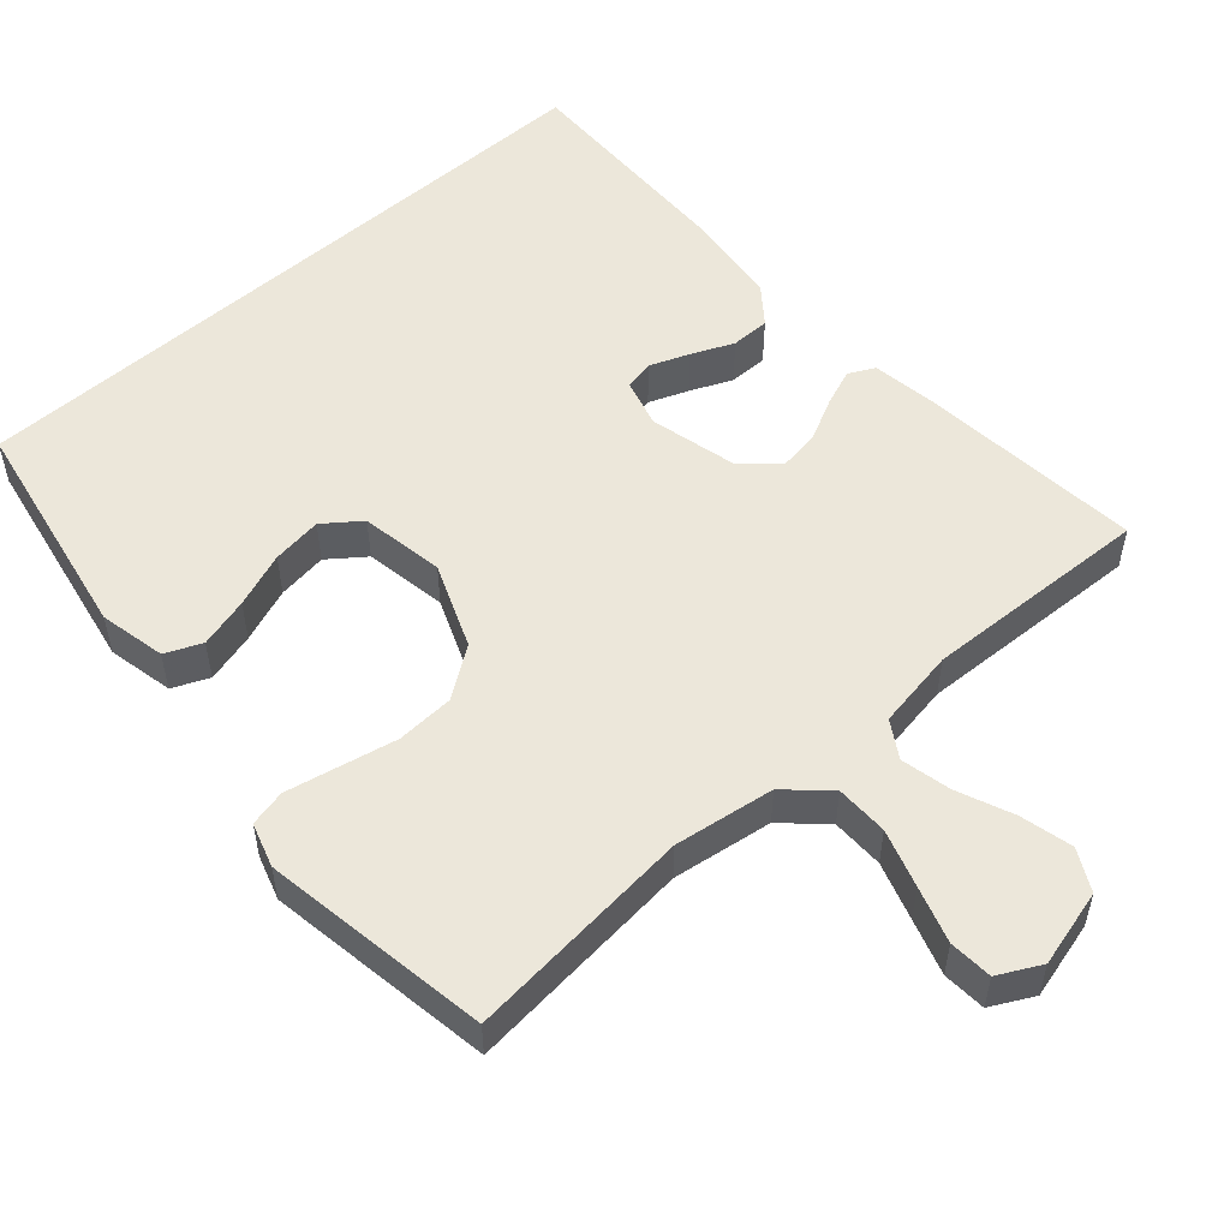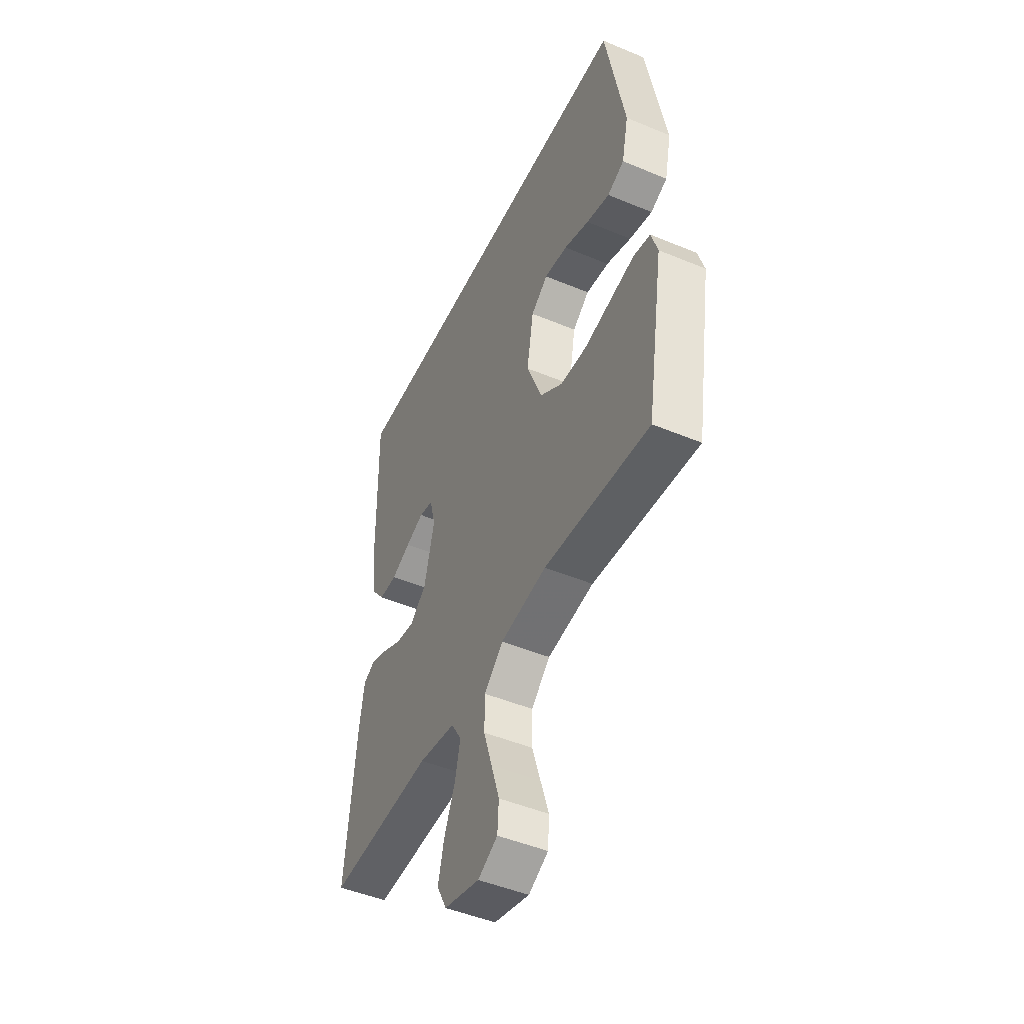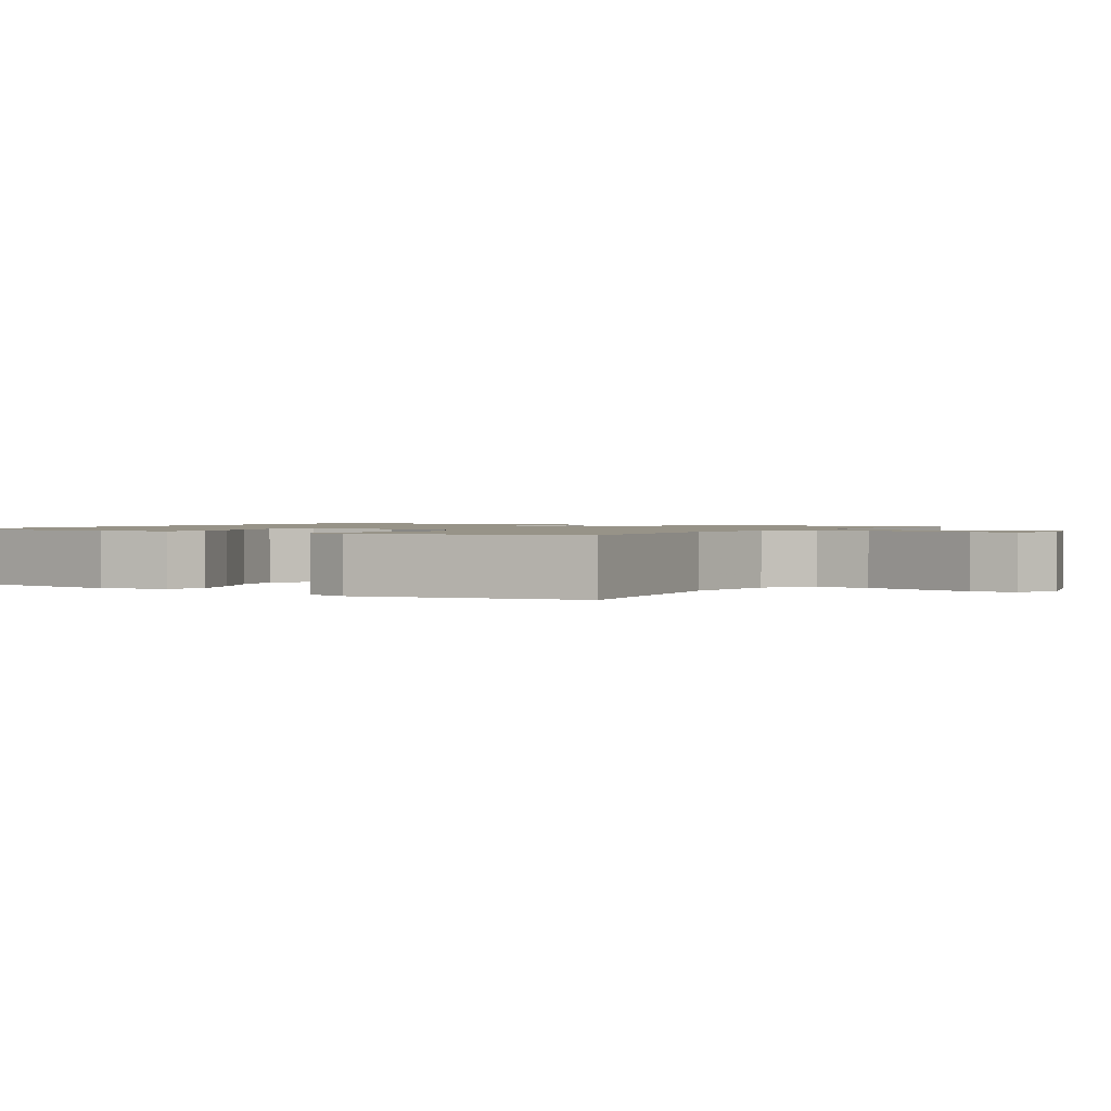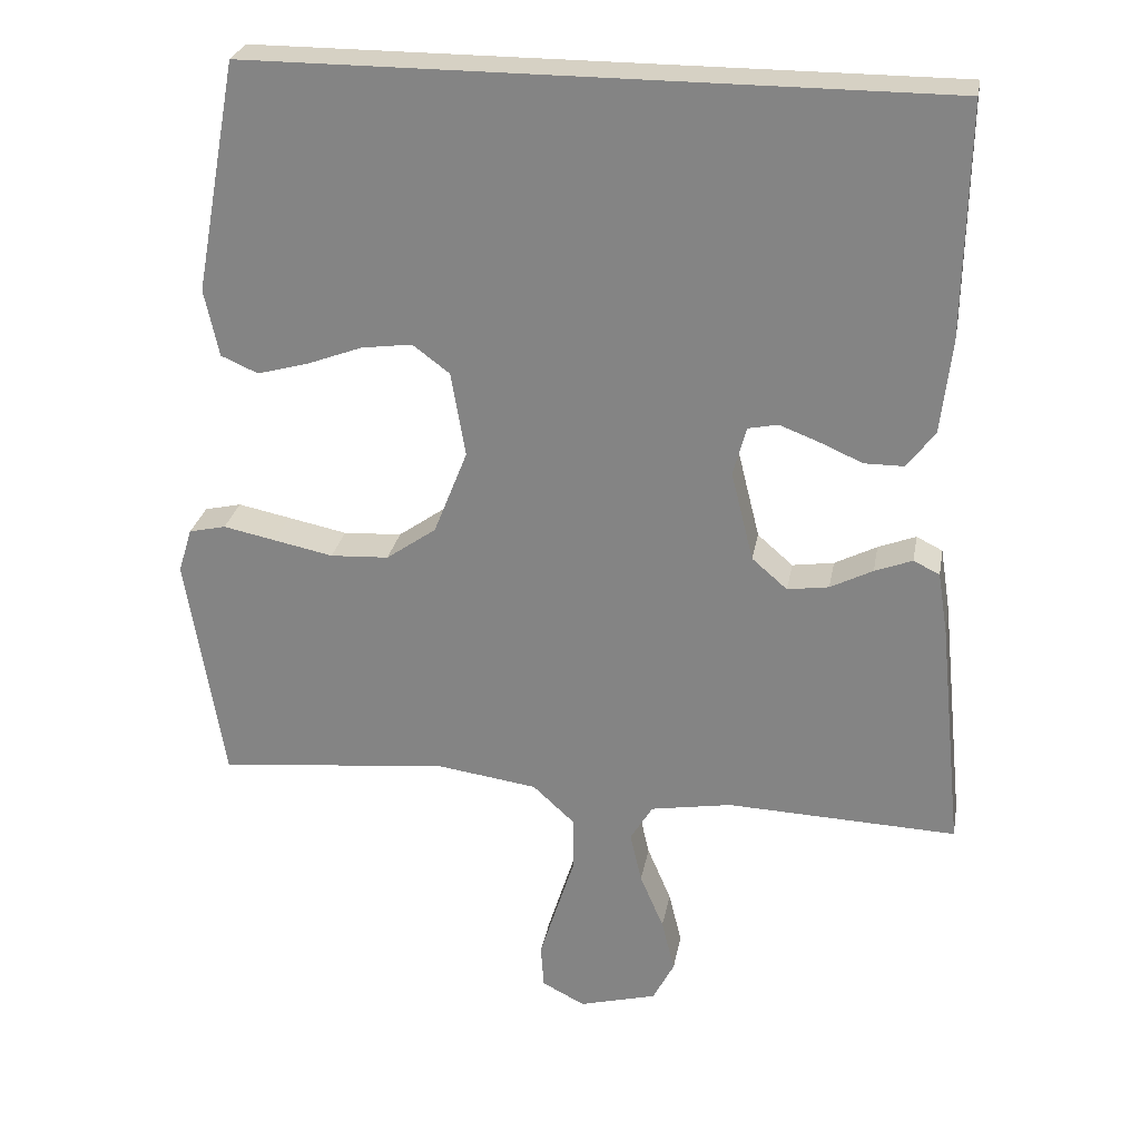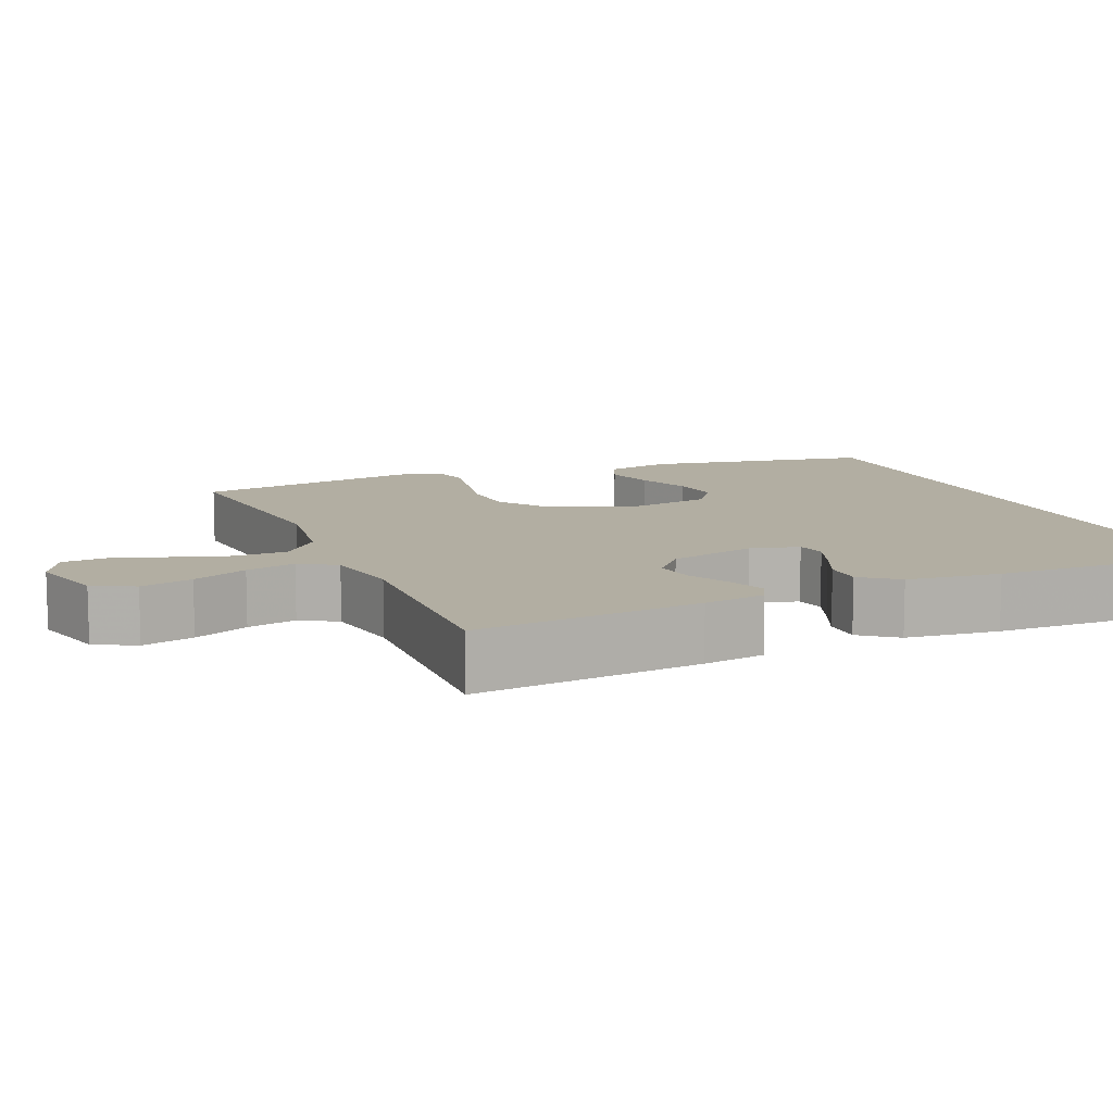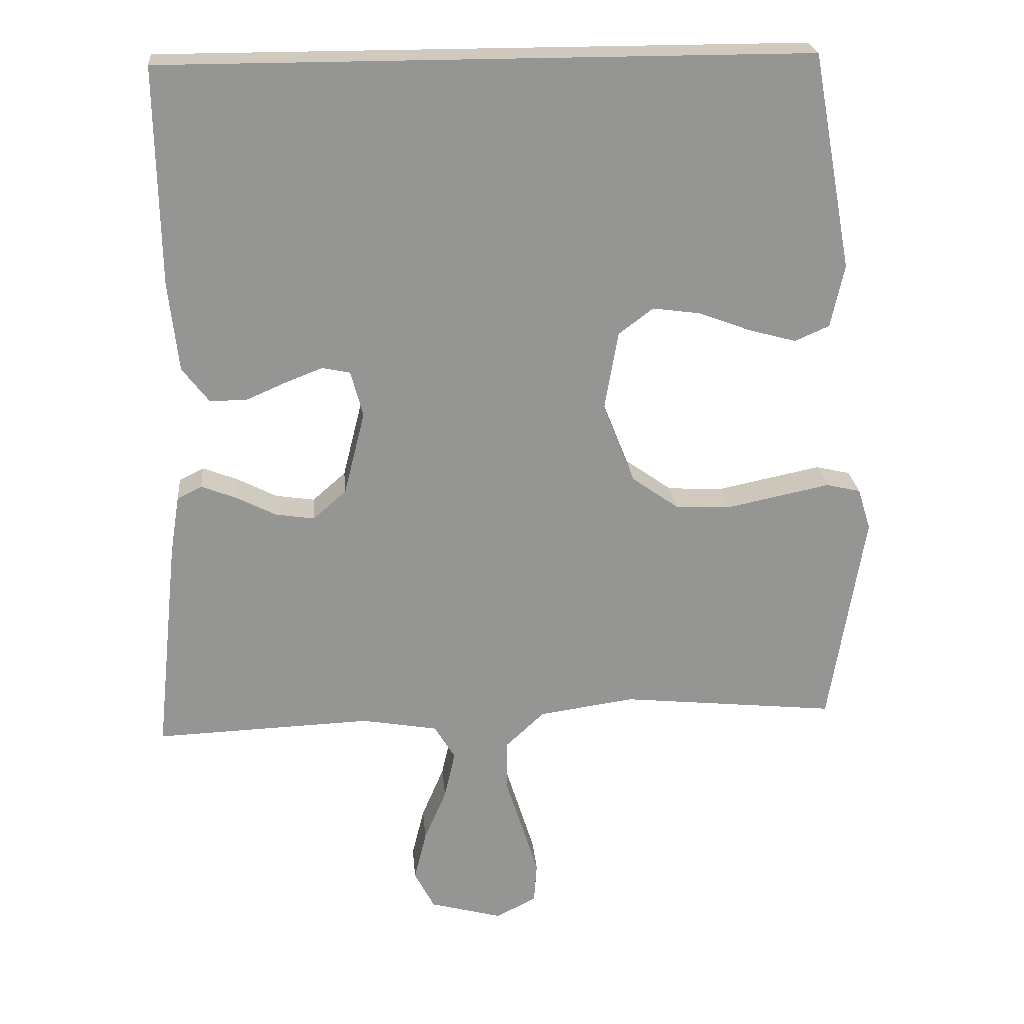
<metadata>
{"format":"obj","ext":"obj","renderer":"f3d","projection":"perspective","resolution":1024,"background":"white","views":[{"elev":53.6,"azim":138.7,"up":"+Y"},{"elev":-47.6,"azim":64.8,"up":"+Z"},{"elev":1.3,"azim":120.1,"up":"+Y"},{"elev":26.8,"azim":-169.8,"up":"+Z"},{"elev":10.7,"azim":-113.0,"up":"+Y"},{"elev":23.1,"azim":-5.0,"up":"+Z"}]}
</metadata>
<code>
v -0.459 0.07 0.5
v 0.436 0.07 0.5
v 0.491 0.07 0.2
v 0.472 0.07 0.113
v 0.424 0.07 0.092
v 0.358 0.07 0.11
v 0.286 0.07 0.137
v 0.22 0.07 0.146
v 0.172 0.07 0.11
v 0.153 0.07 0
v 0.197 0.07 -0.111
v 0.262 0.07 -0.157
v 0.338 0.07 -0.161
v 0.415 0.07 -0.145
v 0.483 0.07 -0.131
v 0.531 0.07 -0.142
v 0.549 0.07 -0.2
v 0.5 0.07 -0.5
v 0.2 0.07 -0.47
v 0.068 0.07 -0.489
v 0.014 0.07 -0.539
v 0.013 0.07 -0.608
v 0.037 0.07 -0.684
v 0.06 0.07 -0.757
v 0.056 0.07 -0.814
v 0 0.07 -0.843
v -0.101 0.07 -0.816
v -0.129 0.07 -0.762
v -0.112 0.07 -0.693
v -0.081 0.07 -0.62
v -0.066 0.07 -0.554
v -0.095 0.07 -0.506
v -0.2 0.07 -0.488
v -0.5 0.07 -0.5
v -0.469 0.07 -0.2
v -0.456 0.07 -0.118
v -0.422 0.07 -0.101
v -0.373 0.07 -0.12
v -0.318 0.07 -0.148
v -0.264 0.07 -0.156
v -0.218 0.07 -0.116
v -0.189 0.07 0
v -0.206 0.07 0.064
v -0.245 0.07 0.072
v -0.297 0.07 0.052
v -0.352 0.07 0.028
v -0.403 0.07 0.028
v -0.44 0.07 0.076
v -0.454 0.07 0.2
v -0.459 0 0.5
v 0.436 0 0.5
v 0.491 0 0.2
v 0.472 0 0.113
v 0.424 0 0.092
v 0.358 0 0.11
v 0.286 0 0.137
v 0.22 0 0.146
v 0.172 0 0.11
v 0.153 0 0
v 0.197 0 -0.111
v 0.262 0 -0.157
v 0.338 0 -0.161
v 0.415 0 -0.145
v 0.483 0 -0.131
v 0.531 0 -0.142
v 0.549 0 -0.2
v 0.5 0 -0.5
v 0.2 0 -0.47
v 0.068 0 -0.489
v 0.014 0 -0.539
v 0.013 0 -0.608
v 0.037 0 -0.684
v 0.06 0 -0.757
v 0.056 0 -0.814
v 0 0 -0.843
v -0.101 0 -0.816
v -0.129 0 -0.762
v -0.112 0 -0.693
v -0.081 0 -0.62
v -0.066 0 -0.554
v -0.095 0 -0.506
v -0.2 0 -0.488
v -0.5 0 -0.5
v -0.469 0 -0.2
v -0.456 0 -0.118
v -0.422 0 -0.101
v -0.373 0 -0.12
v -0.318 0 -0.148
v -0.264 0 -0.156
v -0.218 0 -0.116
v -0.189 0 0
v -0.206 0 0.064
v -0.245 0 0.072
v -0.297 0 0.052
v -0.352 0 0.028
v -0.403 0 0.028
v -0.44 0 0.076
v -0.454 0 0.2
f 49 1 2
f 48 49 2
f 47 48 2
f 46 47 2
f 45 46 2
f 44 45 2
f 43 44 2 3
f 37 38 39
f 36 37 39
f 35 36 39
f 34 35 39
f 33 34 39
f 32 33 39 40
f 31 32 40 41
f 28 29 30
f 27 28 30
f 26 27 30
f 25 26 30
f 24 25 30
f 23 24 30
f 22 23 30
f 21 22 30 31
f 31 41 42
f 21 31 42
f 20 21 42
f 17 18 19
f 16 17 19
f 15 16 19
f 14 15 19
f 13 14 19
f 12 13 19 20
f 5 6 7
f 4 5 7
f 3 4 7
f 3 7 8
f 43 3 8
f 20 42 43
f 12 20 43
f 11 12 43
f 10 11 43
f 9 10 43
f 8 9 43
f 51 50 98
f 51 98 97
f 51 97 96
f 51 96 95
f 51 95 94
f 51 94 93
f 52 51 93 92
f 88 87 86
f 88 86 85
f 88 85 84
f 88 84 83
f 88 83 82
f 89 88 82 81
f 90 89 81 80
f 79 78 77
f 79 77 76
f 79 76 75
f 79 75 74
f 79 74 73
f 79 73 72
f 79 72 71
f 80 79 71 70
f 91 90 80
f 91 80 70
f 91 70 69
f 68 67 66
f 68 66 65
f 68 65 64
f 68 64 63
f 68 63 62
f 69 68 62 61
f 56 55 54
f 56 54 53
f 56 53 52
f 57 56 52
f 57 52 92
f 92 91 69
f 92 69 61
f 92 61 60
f 92 60 59
f 92 59 58
f 92 58 57
f 1 50 51 2
f 2 51 52 3
f 3 52 53 4
f 4 53 54 5
f 5 54 55 6
f 6 55 56 7
f 7 56 57 8
f 8 57 58 9
f 9 58 59 10
f 10 59 60 11
f 11 60 61 12
f 12 61 62 13
f 13 62 63 14
f 14 63 64 15
f 15 64 65 16
f 16 65 66 17
f 17 66 67 18
f 18 67 68 19
f 19 68 69 20
f 20 69 70 21
f 21 70 71 22
f 22 71 72 23
f 23 72 73 24
f 24 73 74 25
f 25 74 75 26
f 26 75 76 27
f 27 76 77 28
f 28 77 78 29
f 29 78 79 30
f 30 79 80 31
f 31 80 81 32
f 32 81 82 33
f 33 82 83 34
f 34 83 84 35
f 35 84 85 36
f 36 85 86 37
f 37 86 87 38
f 38 87 88 39
f 39 88 89 40
f 40 89 90 41
f 41 90 91 42
f 42 91 92 43
f 43 92 93 44
f 44 93 94 45
f 45 94 95 46
f 46 95 96 47
f 47 96 97 48
f 48 97 98 49
f 49 98 50 1

</code>
